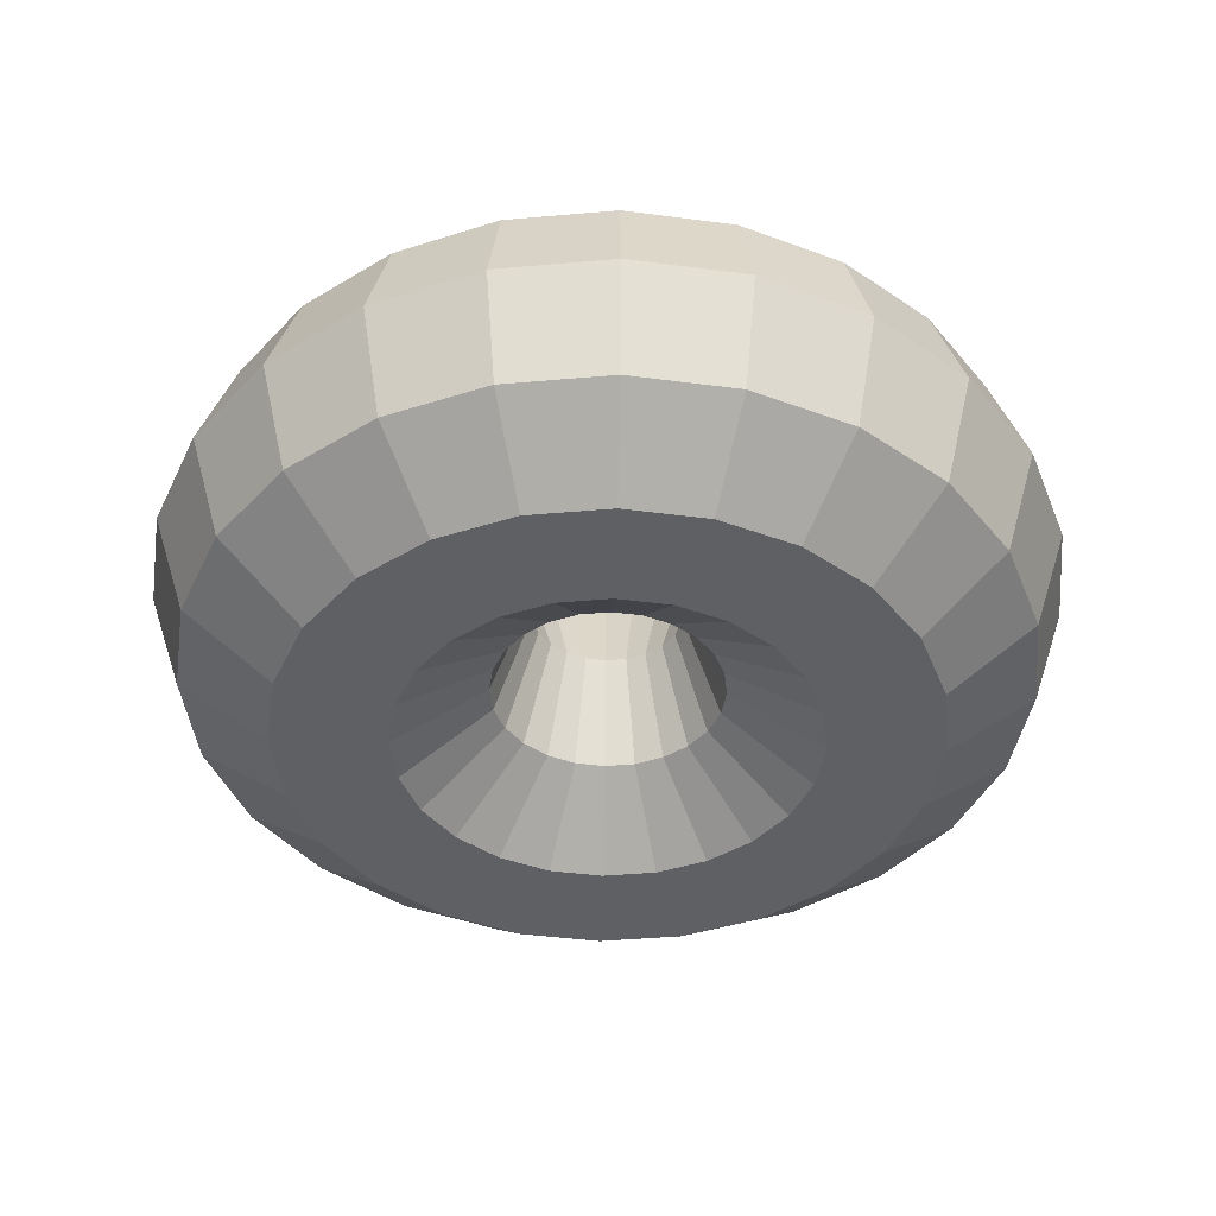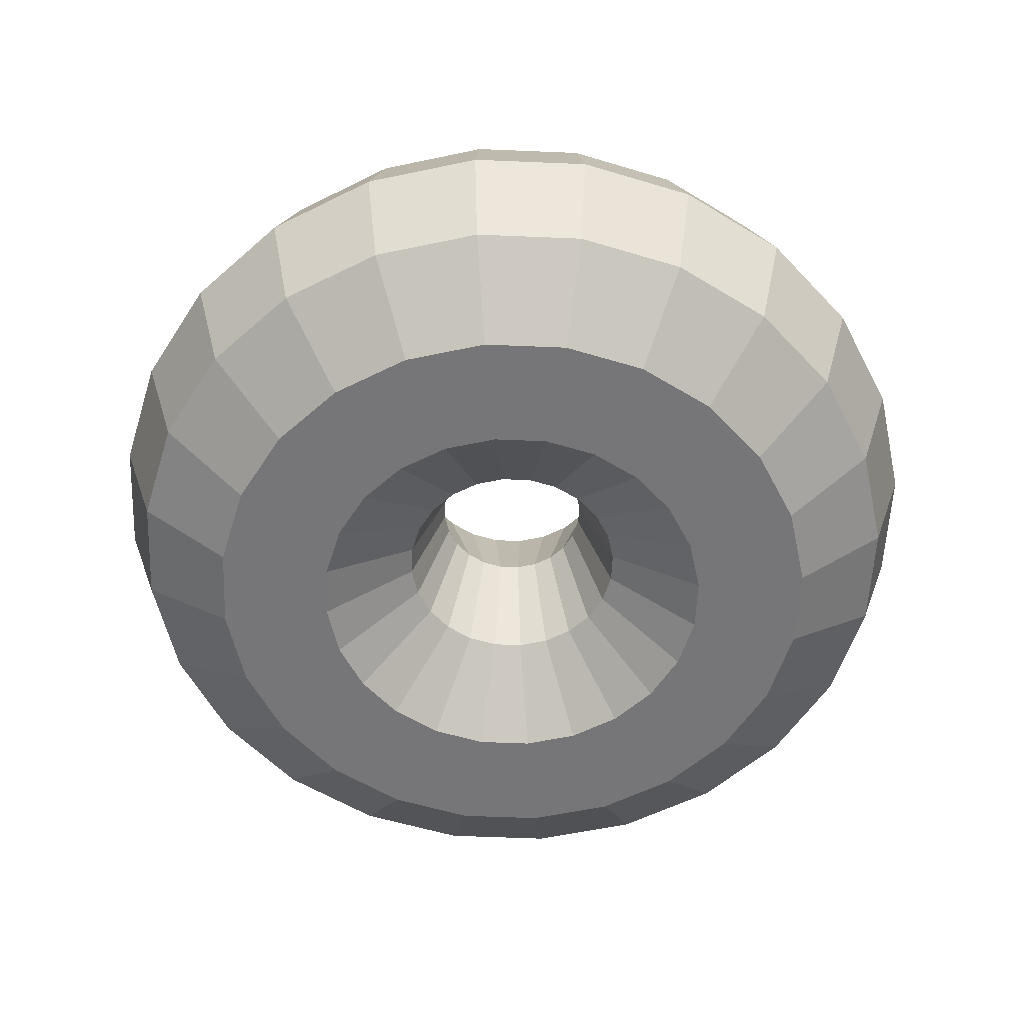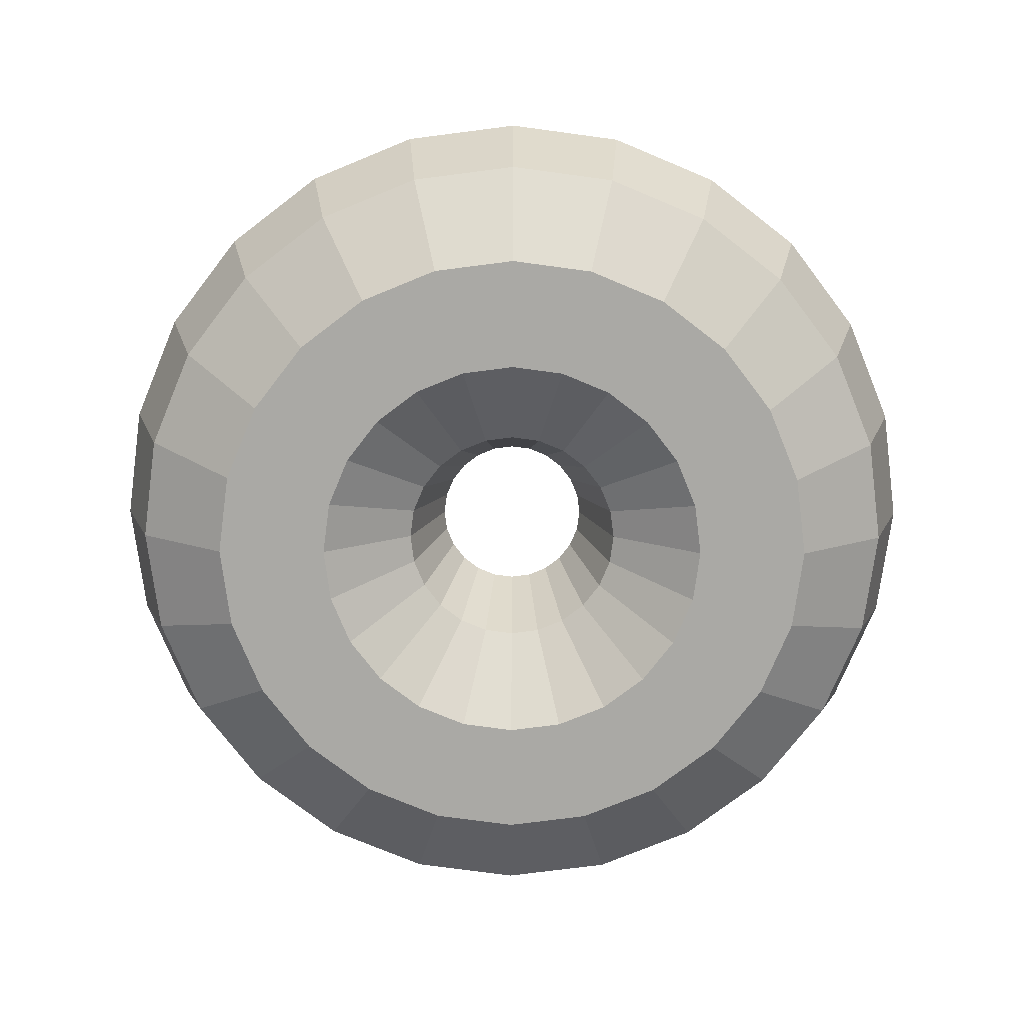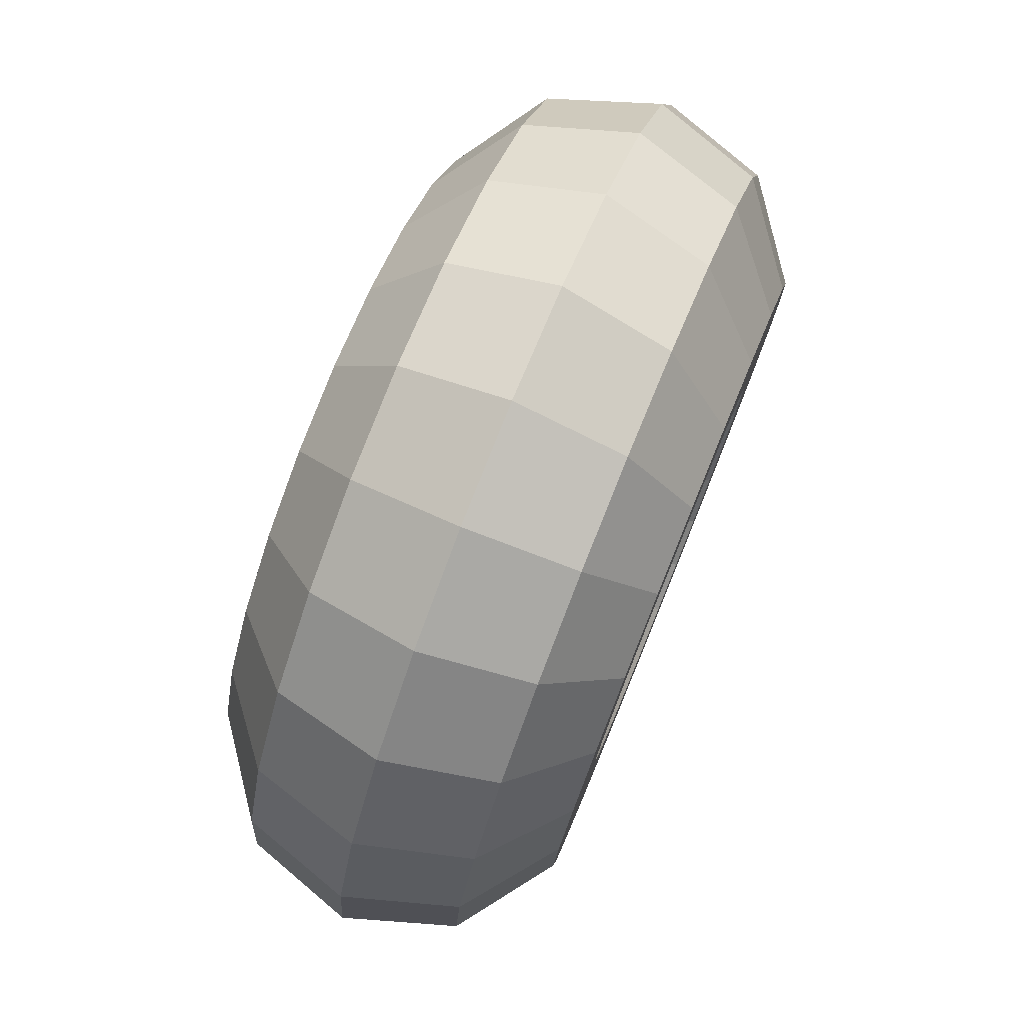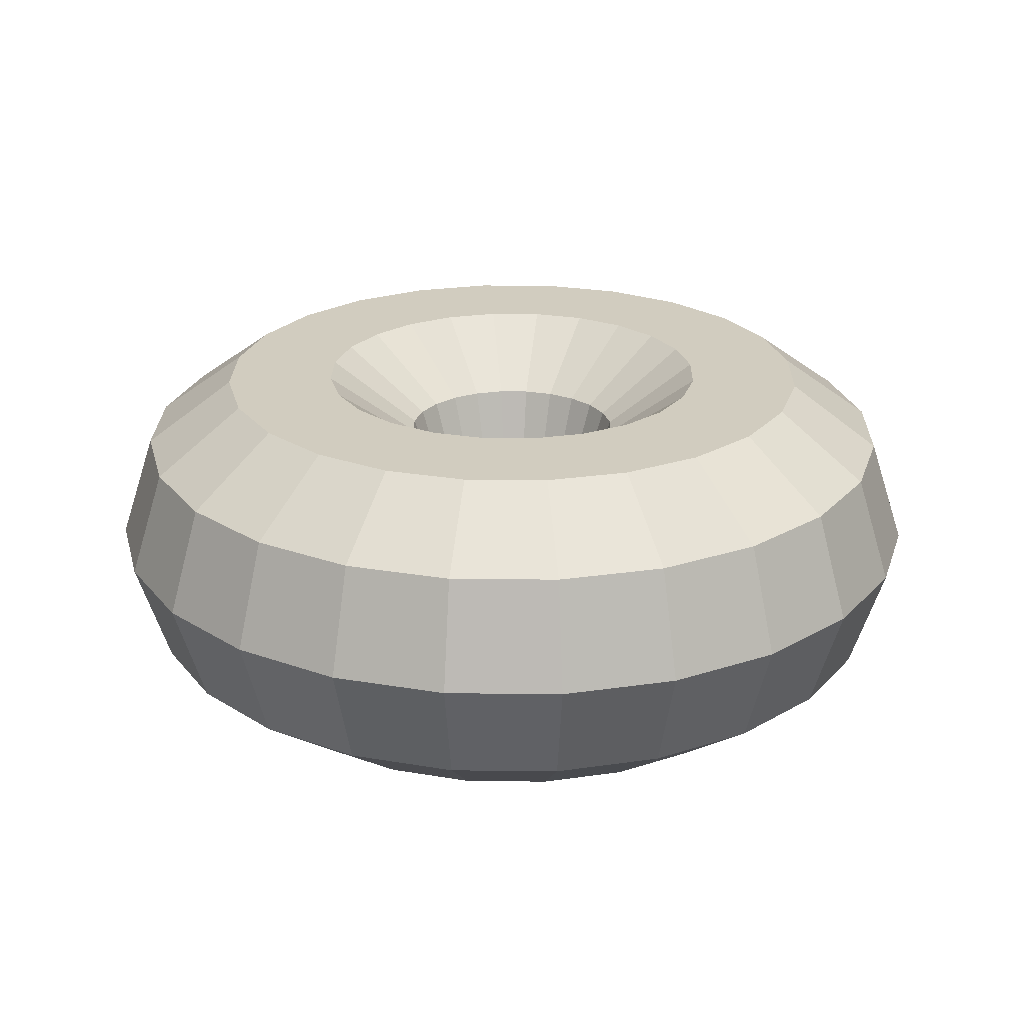
<metadata>
{"format":"obj","ext":"obj","renderer":"f3d","projection":"perspective","resolution":1024,"background":"white","views":[{"elev":-42.1,"azim":178.5,"up":"+Y"},{"elev":-56.9,"azim":-40.0,"up":"+Y"},{"elev":-75.3,"azim":59.8,"up":"+Y"},{"elev":77.7,"azim":112.2,"up":"+Z"},{"elev":23.8,"azim":173.6,"up":"+Y"}]}
</metadata>
<code>
o Torus
v 59.5 0 0
v 54.82 14.4 -1e-06
v 42.57 23.3 -2e-06
v 27.43 23.3 -2e-06
v 15.18 14.4 -1e-06
v 10.5 0 0
v 15.18 -14.4 1e-06
v 27.43 -23.3 2e-06
v 42.57 -23.3 2e-06
v 54.82 -14.4 1e-06
v 57.47 -1e-06 -15.4
v 52.95 14.4 -14.19
v 41.12 23.3 -11.02
v 26.49 23.3 -7.099
v 14.66 14.4 -3.929
v 10.14 -0 -2.718
v 14.66 -14.4 -3.929
v 26.49 -23.3 -7.099
v 41.12 -23.3 -11.02
v 52.95 -14.4 -14.19
v 51.53 -2e-06 -29.75
v 47.48 14.4 -27.41
v 36.87 23.3 -21.29
v 23.75 23.3 -13.71
v 13.15 14.4 -7.59
v 9.093 -0 -5.25
v 13.15 -14.4 -7.59
v 23.75 -23.3 -13.71
v 36.87 -23.3 -21.29
v 47.48 -14.4 -27.41
v 42.07 -3e-06 -42.07
v 38.76 14.4 -38.76
v 30.1 23.3 -30.1
v 19.4 23.3 -19.4
v 10.73 14.4 -10.73
v 7.425 -1e-06 -7.425
v 10.73 -14.4 -10.73
v 19.4 -23.3 -19.4
v 30.1 -23.3 -30.1
v 38.76 -14.4 -38.76
v 29.75 -4e-06 -51.53
v 27.41 14.4 -47.48
v 21.29 23.3 -36.87
v 13.71 23.3 -23.75
v 7.59 14.4 -13.15
v 5.25 -1e-06 -9.093
v 7.59 -14.4 -13.15
v 13.71 -23.3 -23.75
v 21.29 -23.3 -36.87
v 27.41 -14.4 -47.48
v 15.4 -4e-06 -57.47
v 14.19 14.4 -52.95
v 11.02 23.3 -41.12
v 7.099 23.3 -26.49
v 3.929 14.4 -14.66
v 2.718 -1e-06 -10.14
v 3.929 -14.4 -14.66
v 7.099 -23.3 -26.49
v 11.02 -23.3 -41.12
v 14.19 -14.4 -52.95
v 0 -4e-06 -59.5
v 0 14.4 -54.82
v 0 23.3 -42.57
v 0 23.3 -27.43
v 0 14.4 -15.18
v 0 -1e-06 -10.5
v 0 -14.4 -15.18
v 0 -23.3 -27.43
v 0 -23.3 -42.57
v 0 -14.4 -54.82
v -15.4 -4e-06 -57.47
v -14.19 14.4 -52.95
v -11.02 23.3 -41.12
v -7.099 23.3 -26.49
v -3.929 14.4 -14.66
v -2.718 -1e-06 -10.14
v -3.929 -14.4 -14.66
v -7.099 -23.3 -26.49
v -11.02 -23.3 -41.12
v -14.19 -14.4 -52.95
v -29.75 -4e-06 -51.53
v -27.41 14.4 -47.48
v -21.29 23.3 -36.87
v -13.71 23.3 -23.75
v -7.59 14.4 -13.15
v -5.25 -1e-06 -9.093
v -7.59 -14.4 -13.15
v -13.71 -23.3 -23.75
v -21.29 -23.3 -36.87
v -27.41 -14.4 -47.48
v -42.07 -3e-06 -42.07
v -38.76 14.4 -38.76
v -30.1 23.3 -30.1
v -19.4 23.3 -19.4
v -10.73 14.4 -10.73
v -7.425 -1e-06 -7.425
v -10.73 -14.4 -10.73
v -19.4 -23.3 -19.4
v -30.1 -23.3 -30.1
v -38.76 -14.4 -38.76
v -51.53 -2e-06 -29.75
v -47.48 14.4 -27.41
v -36.87 23.3 -21.29
v -23.75 23.3 -13.71
v -13.15 14.4 -7.59
v -9.093 -0 -5.25
v -13.15 -14.4 -7.59
v -23.75 -23.3 -13.71
v -36.87 -23.3 -21.29
v -47.48 -14.4 -27.41
v -57.47 -1e-06 -15.4
v -52.95 14.4 -14.19
v -41.12 23.3 -11.02
v -26.49 23.3 -7.099
v -14.66 14.4 -3.929
v -10.14 -0 -2.718
v -14.66 -14.4 -3.929
v -26.49 -23.3 -7.099
v -41.12 -23.3 -11.02
v -52.95 -14.4 -14.19
v -59.5 0 0
v -54.82 14.4 -1e-06
v -42.57 23.3 -2e-06
v -27.43 23.3 -2e-06
v -15.18 14.4 -1e-06
v -10.5 0 0
v -15.18 -14.4 1e-06
v -27.43 -23.3 2e-06
v -42.57 -23.3 2e-06
v -54.82 -14.4 1e-06
v -57.47 1e-06 15.4
v -52.95 14.4 14.19
v -41.12 23.3 11.02
v -26.49 23.3 7.099
v -14.66 14.4 3.929
v -10.14 0 2.718
v -14.66 -14.4 3.929
v -26.49 -23.3 7.099
v -41.12 -23.3 11.02
v -52.95 -14.4 14.19
v -51.53 2e-06 29.75
v -47.48 14.4 27.41
v -36.87 23.3 21.29
v -23.75 23.3 13.71
v -13.15 14.4 7.59
v -9.093 0 5.25
v -13.15 -14.4 7.59
v -23.75 -23.3 13.71
v -36.87 -23.3 21.29
v -47.48 -14.4 27.41
v -42.07 3e-06 42.07
v -38.76 14.4 38.76
v -30.1 23.3 30.1
v -19.4 23.3 19.4
v -10.73 14.4 10.73
v -7.425 1e-06 7.425
v -10.73 -14.4 10.73
v -19.4 -23.3 19.4
v -30.1 -23.3 30.1
v -38.76 -14.4 38.76
v -29.75 4e-06 51.53
v -27.41 14.4 47.48
v -21.29 23.3 36.87
v -13.71 23.3 23.75
v -7.59 14.4 13.15
v -5.25 1e-06 9.093
v -7.59 -14.4 13.15
v -13.71 -23.3 23.75
v -21.29 -23.3 36.87
v -27.41 -14.4 47.48
v -15.4 4e-06 57.47
v -14.19 14.4 52.95
v -11.02 23.3 41.12
v -7.099 23.3 26.49
v -3.929 14.4 14.66
v -2.718 1e-06 10.14
v -3.929 -14.4 14.66
v -7.099 -23.3 26.49
v -11.02 -23.3 41.12
v -14.19 -14.4 52.95
v 0 4e-06 59.5
v 0 14.4 54.82
v 0 23.3 42.57
v 0 23.3 27.43
v 0 14.4 15.18
v 0 1e-06 10.5
v 0 -14.4 15.18
v 0 -23.3 27.43
v 0 -23.3 42.57
v 0 -14.4 54.82
v 15.4 4e-06 57.47
v 14.19 14.4 52.95
v 11.02 23.3 41.12
v 7.099 23.3 26.49
v 3.929 14.4 14.66
v 2.718 1e-06 10.14
v 3.929 -14.4 14.66
v 7.099 -23.3 26.49
v 11.02 -23.3 41.12
v 14.19 -14.4 52.95
v 29.75 4e-06 51.53
v 27.41 14.4 47.48
v 21.29 23.3 36.87
v 13.71 23.3 23.75
v 7.59 14.4 13.15
v 5.25 1e-06 9.093
v 7.59 -14.4 13.15
v 13.71 -23.3 23.75
v 21.29 -23.3 36.87
v 27.41 -14.4 47.48
v 42.07 3e-06 42.07
v 38.76 14.4 38.76
v 30.1 23.3 30.1
v 19.4 23.3 19.4
v 10.73 14.4 10.73
v 7.425 1e-06 7.425
v 10.73 -14.4 10.73
v 19.4 -23.3 19.4
v 30.1 -23.3 30.1
v 38.76 -14.4 38.76
v 51.53 2e-06 29.75
v 47.48 14.4 27.41
v 36.87 23.3 21.29
v 23.75 23.3 13.71
v 13.15 14.4 7.59
v 9.093 0 5.25
v 13.15 -14.4 7.59
v 23.75 -23.3 13.71
v 36.87 -23.3 21.29
v 47.48 -14.4 27.41
v 57.47 1e-06 15.4
v 52.95 14.4 14.19
v 41.12 23.3 11.02
v 26.49 23.3 7.099
v 14.66 14.4 3.929
v 10.14 0 2.718
v 14.66 -14.4 3.929
v 26.49 -23.3 7.099
v 41.12 -23.3 11.02
v 52.95 -14.4 14.19
f 11 2 1
f 12 3 2
f 13 4 3
f 14 5 4
f 5 16 6
f 6 17 7
f 17 8 7
f 18 9 8
f 19 10 9
f 20 1 10
f 21 12 11
f 22 13 12
f 13 24 14
f 14 25 15
f 15 26 16
f 26 17 16
f 27 18 17
f 28 19 18
f 29 20 19
f 30 11 20
f 31 22 21
f 32 23 22
f 33 24 23
f 34 25 24
f 35 26 25
f 26 37 27
f 37 28 27
f 28 39 29
f 39 30 29
f 30 31 21
f 41 32 31
f 32 43 33
f 33 44 34
f 44 35 34
f 45 36 35
f 36 47 37
f 37 48 38
f 48 39 38
f 39 50 40
f 50 31 40
f 51 42 41
f 52 43 42
f 53 44 43
f 54 45 44
f 55 46 45
f 56 47 46
f 57 48 47
f 48 59 49
f 49 60 50
f 60 41 50
f 61 52 51
f 52 63 53
f 53 64 54
f 64 55 54
f 55 66 56
f 66 57 56
f 67 58 57
f 58 69 59
f 59 70 60
f 70 51 60
f 71 62 61
f 72 63 62
f 73 64 63
f 74 65 64
f 75 66 65
f 76 67 66
f 77 68 67
f 78 69 68
f 79 70 69
f 70 71 61
f 81 72 71
f 82 73 72
f 83 74 73
f 84 75 74
f 75 86 76
f 86 77 76
f 87 78 77
f 88 79 78
f 79 90 80
f 90 71 80
f 91 82 81
f 92 83 82
f 93 84 83
f 94 85 84
f 95 86 85
f 96 87 86
f 97 88 87
f 98 89 88
f 89 100 90
f 100 81 90
f 101 92 91
f 102 93 92
f 103 94 93
f 104 95 94
f 95 106 96
f 106 97 96
f 107 98 97
f 108 99 98
f 109 100 99
f 100 101 91
f 111 102 101
f 102 113 103
f 113 104 103
f 114 105 104
f 105 116 106
f 116 107 106
f 107 118 108
f 118 109 108
f 119 110 109
f 120 101 110
f 121 112 111
f 112 123 113
f 123 114 113
f 124 115 114
f 125 116 115
f 116 127 117
f 127 118 117
f 128 119 118
f 129 120 119
f 130 111 120
f 131 122 121
f 132 123 122
f 133 124 123
f 134 125 124
f 135 126 125
f 136 127 126
f 137 128 127
f 138 129 128
f 139 130 129
f 140 121 130
f 141 132 131
f 132 143 133
f 133 144 134
f 144 135 134
f 145 136 135
f 146 137 136
f 147 138 137
f 148 139 138
f 149 140 139
f 150 131 140
f 151 142 141
f 152 143 142
f 153 144 143
f 154 145 144
f 155 146 145
f 156 147 146
f 147 158 148
f 158 149 148
f 149 160 150
f 160 141 150
f 161 152 151
f 152 163 153
f 163 154 153
f 154 165 155
f 165 156 155
f 166 157 156
f 167 158 157
f 168 159 158
f 169 160 159
f 170 151 160
f 171 162 161
f 162 173 163
f 173 164 163
f 174 165 164
f 175 166 165
f 176 167 166
f 177 168 167
f 178 169 168
f 169 180 170
f 170 171 161
f 181 172 171
f 182 173 172
f 183 174 173
f 184 175 174
f 185 176 175
f 186 177 176
f 187 178 177
f 188 179 178
f 179 190 180
f 190 171 180
f 181 192 182
f 192 183 182
f 193 184 183
f 194 185 184
f 195 186 185
f 196 187 186
f 197 188 187
f 198 189 188
f 199 190 189
f 200 181 190
f 201 192 191
f 192 203 193
f 203 194 193
f 204 195 194
f 205 196 195
f 196 207 197
f 207 198 197
f 208 199 198
f 209 200 199
f 210 191 200
f 201 212 202
f 212 203 202
f 213 204 203
f 214 205 204
f 215 206 205
f 206 217 207
f 207 218 208
f 208 219 209
f 219 210 209
f 220 201 210
f 221 212 211
f 222 213 212
f 223 214 213
f 224 215 214
f 225 216 215
f 226 217 216
f 227 218 217
f 228 219 218
f 219 230 220
f 220 221 211
f 221 232 222
f 232 223 222
f 233 224 223
f 234 225 224
f 235 226 225
f 226 237 227
f 237 228 227
f 238 229 228
f 229 240 230
f 240 221 230
f 231 2 232
f 2 233 232
f 3 234 233
f 4 235 234
f 5 236 235
f 236 7 237
f 7 238 237
f 8 239 238
f 9 240 239
f 10 231 240
f 11 12 2
f 12 13 3
f 13 14 4
f 14 15 5
f 5 15 16
f 6 16 17
f 17 18 8
f 18 19 9
f 19 20 10
f 20 11 1
f 21 22 12
f 22 23 13
f 13 23 24
f 14 24 25
f 15 25 26
f 26 27 17
f 27 28 18
f 28 29 19
f 29 30 20
f 30 21 11
f 31 32 22
f 32 33 23
f 33 34 24
f 34 35 25
f 35 36 26
f 26 36 37
f 37 38 28
f 28 38 39
f 39 40 30
f 30 40 31
f 41 42 32
f 32 42 43
f 33 43 44
f 44 45 35
f 45 46 36
f 36 46 47
f 37 47 48
f 48 49 39
f 39 49 50
f 50 41 31
f 51 52 42
f 52 53 43
f 53 54 44
f 54 55 45
f 55 56 46
f 56 57 47
f 57 58 48
f 48 58 59
f 49 59 60
f 60 51 41
f 61 62 52
f 52 62 63
f 53 63 64
f 64 65 55
f 55 65 66
f 66 67 57
f 67 68 58
f 58 68 69
f 59 69 70
f 70 61 51
f 71 72 62
f 72 73 63
f 73 74 64
f 74 75 65
f 75 76 66
f 76 77 67
f 77 78 68
f 78 79 69
f 79 80 70
f 70 80 71
f 81 82 72
f 82 83 73
f 83 84 74
f 84 85 75
f 75 85 86
f 86 87 77
f 87 88 78
f 88 89 79
f 79 89 90
f 90 81 71
f 91 92 82
f 92 93 83
f 93 94 84
f 94 95 85
f 95 96 86
f 96 97 87
f 97 98 88
f 98 99 89
f 89 99 100
f 100 91 81
f 101 102 92
f 102 103 93
f 103 104 94
f 104 105 95
f 95 105 106
f 106 107 97
f 107 108 98
f 108 109 99
f 109 110 100
f 100 110 101
f 111 112 102
f 102 112 113
f 113 114 104
f 114 115 105
f 105 115 116
f 116 117 107
f 107 117 118
f 118 119 109
f 119 120 110
f 120 111 101
f 121 122 112
f 112 122 123
f 123 124 114
f 124 125 115
f 125 126 116
f 116 126 127
f 127 128 118
f 128 129 119
f 129 130 120
f 130 121 111
f 131 132 122
f 132 133 123
f 133 134 124
f 134 135 125
f 135 136 126
f 136 137 127
f 137 138 128
f 138 139 129
f 139 140 130
f 140 131 121
f 141 142 132
f 132 142 143
f 133 143 144
f 144 145 135
f 145 146 136
f 146 147 137
f 147 148 138
f 148 149 139
f 149 150 140
f 150 141 131
f 151 152 142
f 152 153 143
f 153 154 144
f 154 155 145
f 155 156 146
f 156 157 147
f 147 157 158
f 158 159 149
f 149 159 160
f 160 151 141
f 161 162 152
f 152 162 163
f 163 164 154
f 154 164 165
f 165 166 156
f 166 167 157
f 167 168 158
f 168 169 159
f 169 170 160
f 170 161 151
f 171 172 162
f 162 172 173
f 173 174 164
f 174 175 165
f 175 176 166
f 176 177 167
f 177 178 168
f 178 179 169
f 169 179 180
f 170 180 171
f 181 182 172
f 182 183 173
f 183 184 174
f 184 185 175
f 185 186 176
f 186 187 177
f 187 188 178
f 188 189 179
f 179 189 190
f 190 181 171
f 181 191 192
f 192 193 183
f 193 194 184
f 194 195 185
f 195 196 186
f 196 197 187
f 197 198 188
f 198 199 189
f 199 200 190
f 200 191 181
f 201 202 192
f 192 202 203
f 203 204 194
f 204 205 195
f 205 206 196
f 196 206 207
f 207 208 198
f 208 209 199
f 209 210 200
f 210 201 191
f 201 211 212
f 212 213 203
f 213 214 204
f 214 215 205
f 215 216 206
f 206 216 217
f 207 217 218
f 208 218 219
f 219 220 210
f 220 211 201
f 221 222 212
f 222 223 213
f 223 224 214
f 224 225 215
f 225 226 216
f 226 227 217
f 227 228 218
f 228 229 219
f 219 229 230
f 220 230 221
f 221 231 232
f 232 233 223
f 233 234 224
f 234 235 225
f 235 236 226
f 226 236 237
f 237 238 228
f 238 239 229
f 229 239 240
f 240 231 221
f 231 1 2
f 2 3 233
f 3 4 234
f 4 5 235
f 5 6 236
f 236 6 7
f 7 8 238
f 8 9 239
f 9 10 240
f 10 1 231

</code>
